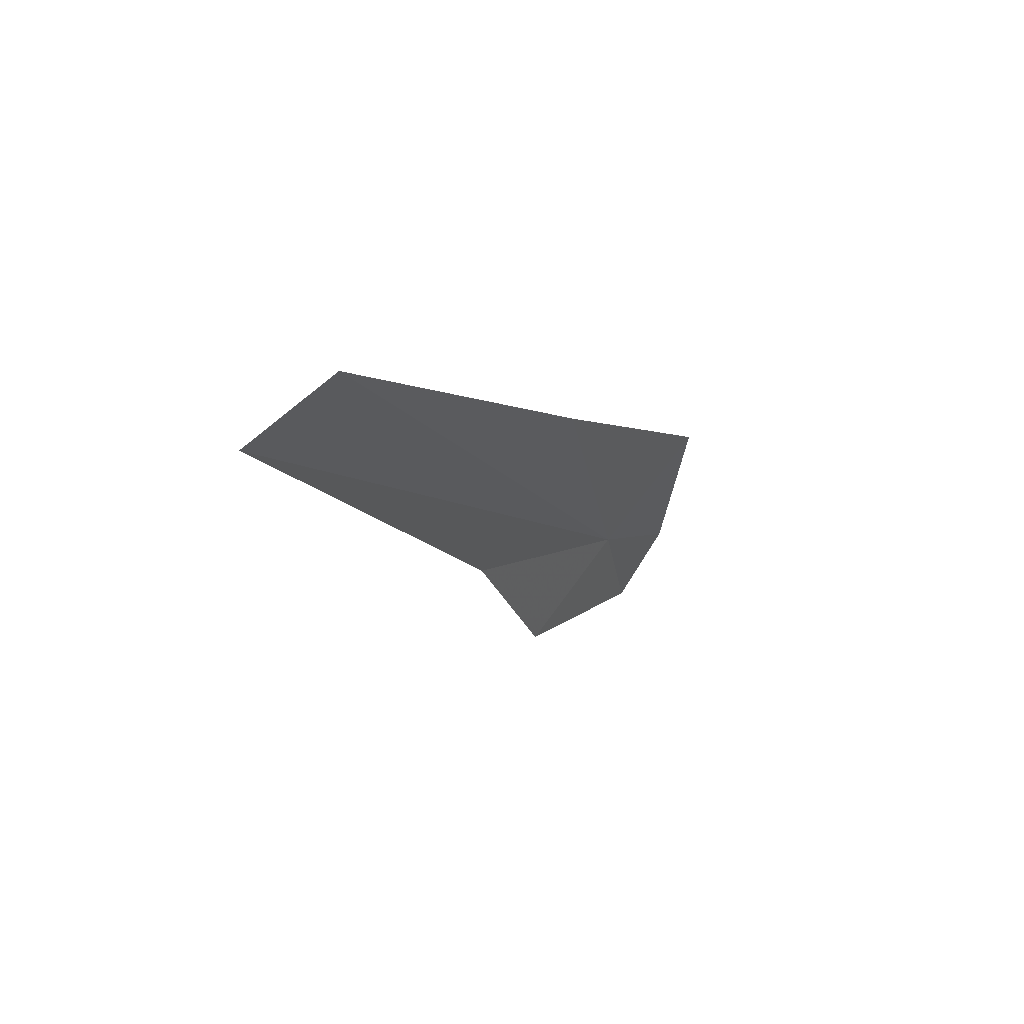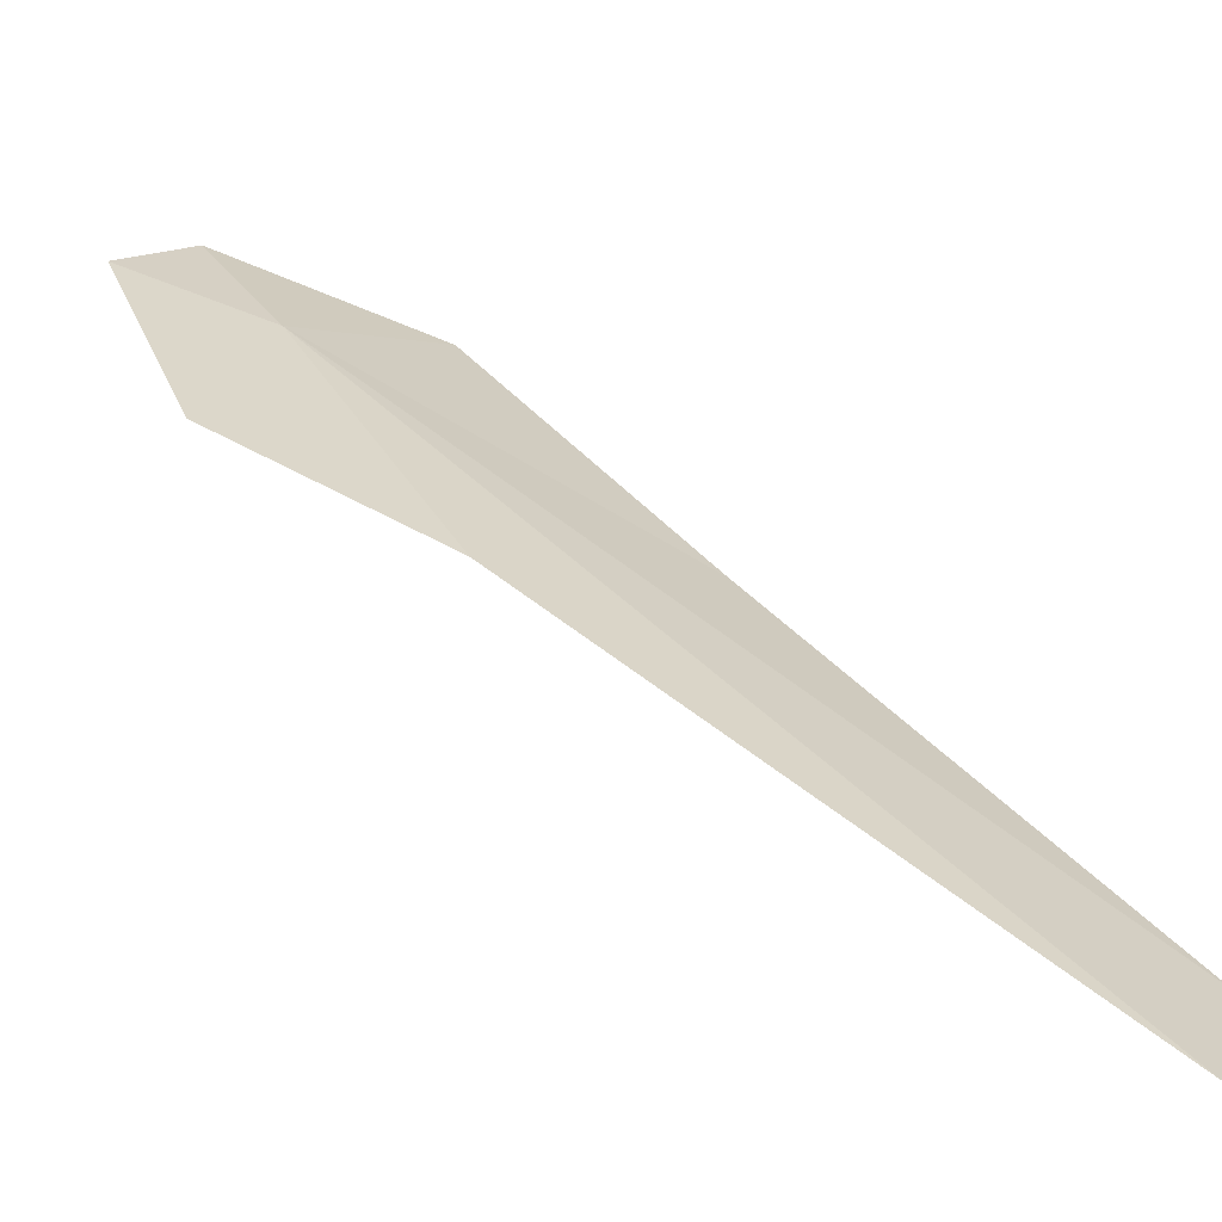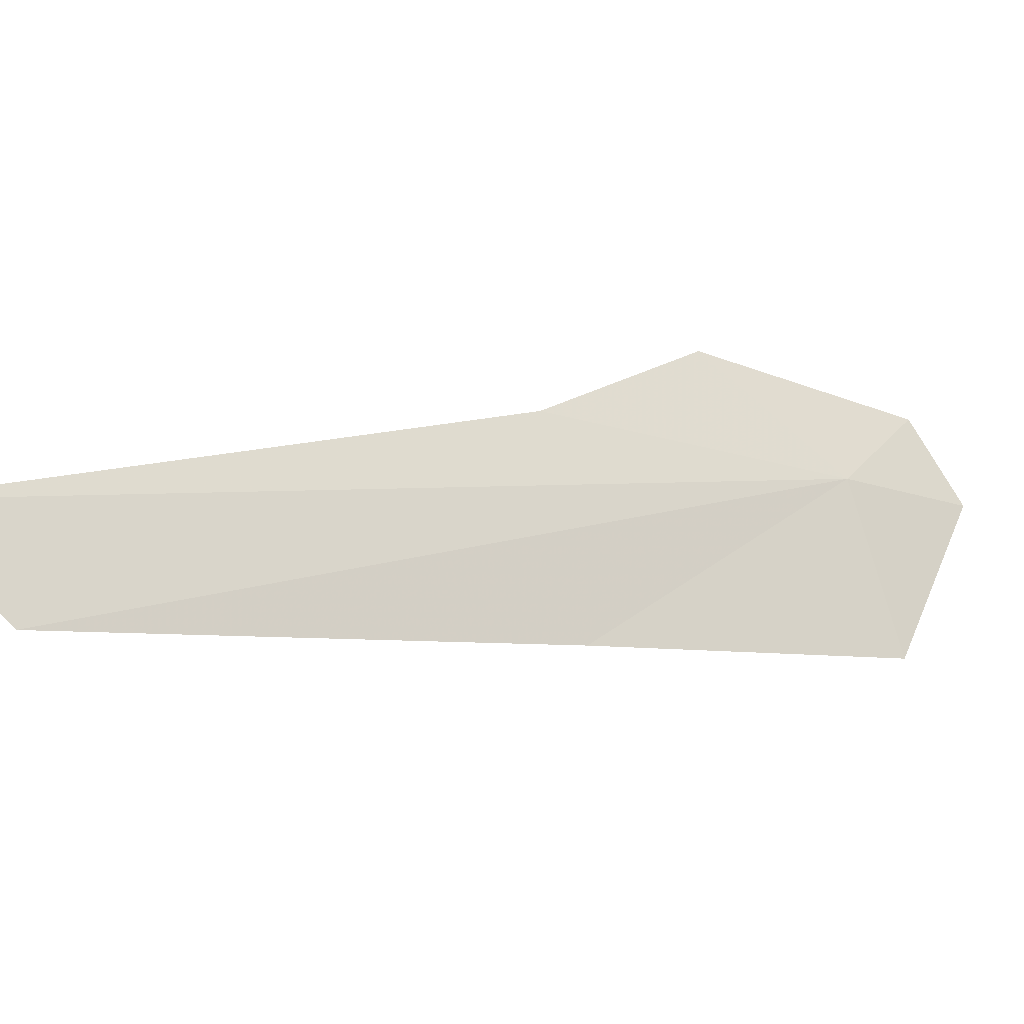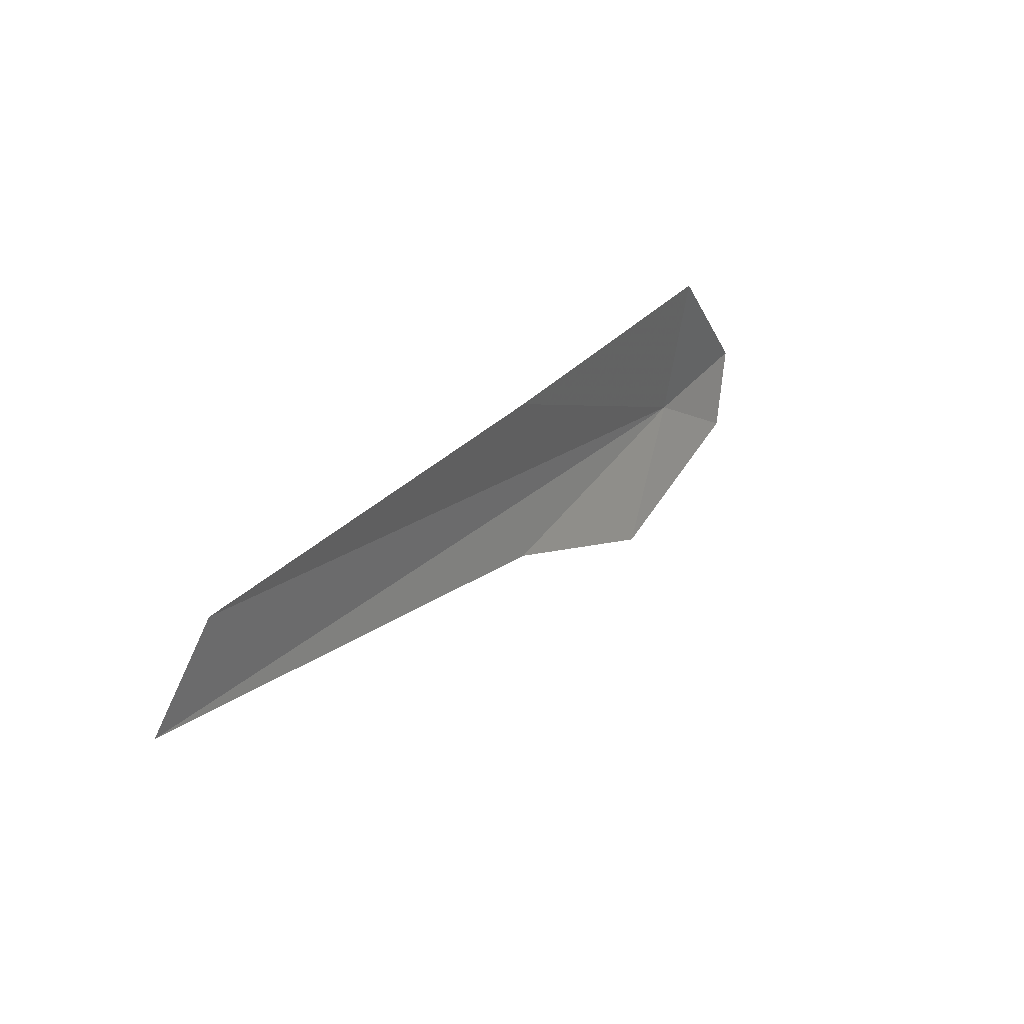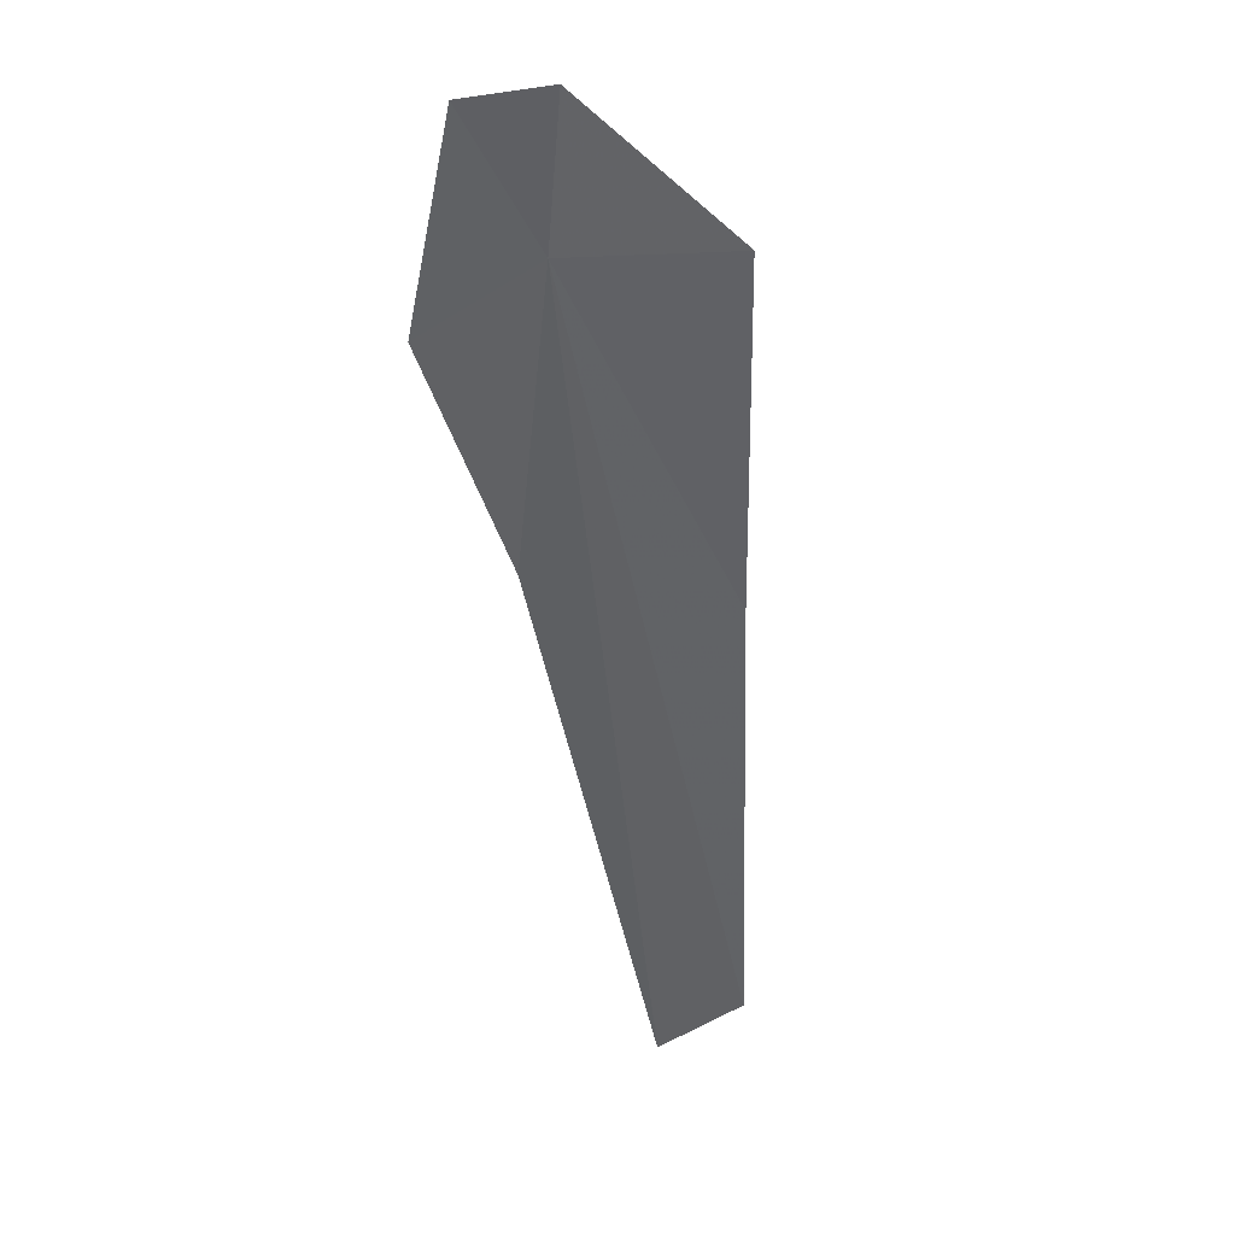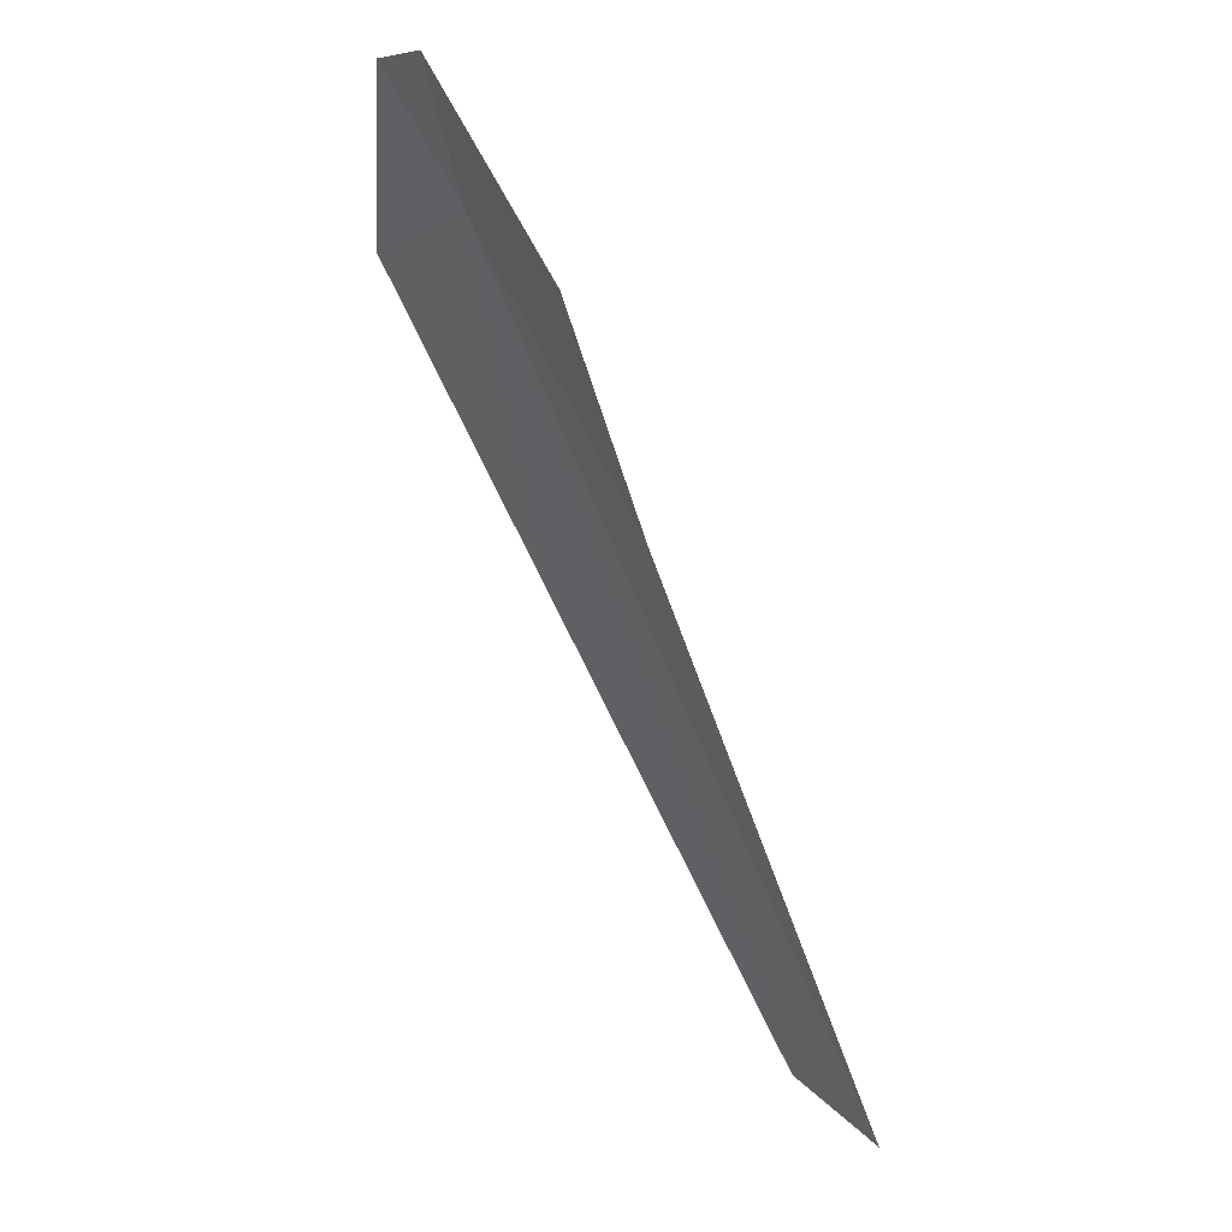
<metadata>
{"format":"obj","ext":"obj","renderer":"f3d","projection":"perspective","resolution":1024,"background":"white","views":[{"elev":-68.1,"azim":-87.7,"up":"+Z"},{"elev":63.7,"azim":168.4,"up":"+Y"},{"elev":33.0,"azim":-100.3,"up":"+Y"},{"elev":-52.4,"azim":-58.4,"up":"+Z"},{"elev":73.0,"azim":-138.9,"up":"+Z"},{"elev":-16.9,"azim":96.5,"up":"+Z"}]}
</metadata>
<code>
v -14.29 -15.43 105.1
v -16.53 -15.04 102.7
v -18.23 -13.28 99.1
v -17.86 -12.58 98.47
v -15.04 -14.13 102.7
v -13.3 -15.59 105.9
v -13.63 -14.61 104.1
v -15.36 -16.32 105.3
v -13.88 -16.04 106.2
f 1 3 2
f 1 5 4
f 1 6 7
f 1 4 3
f 1 7 5
f 1 2 8
f 1 9 6
f 1 8 9

</code>
